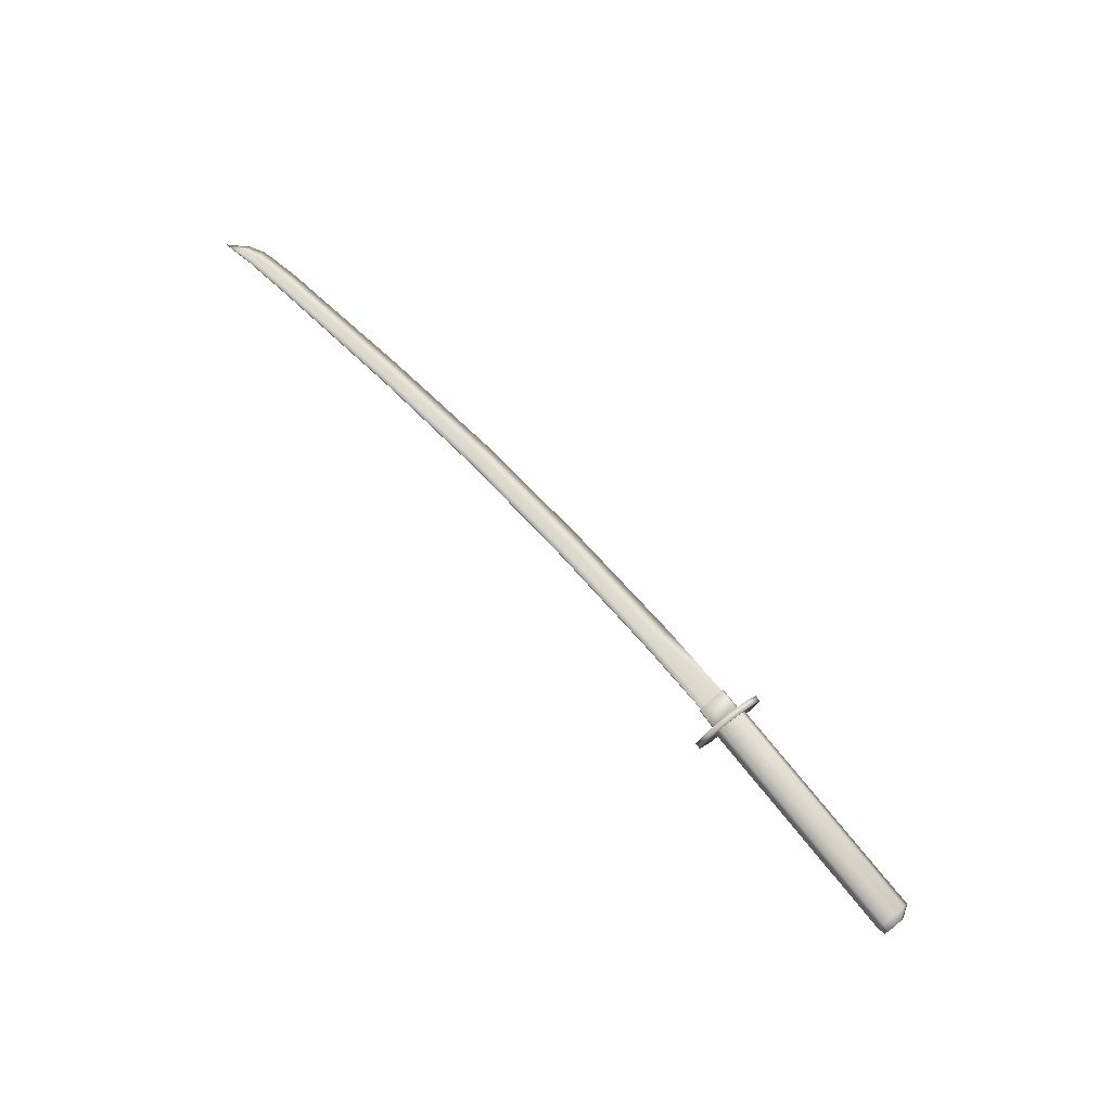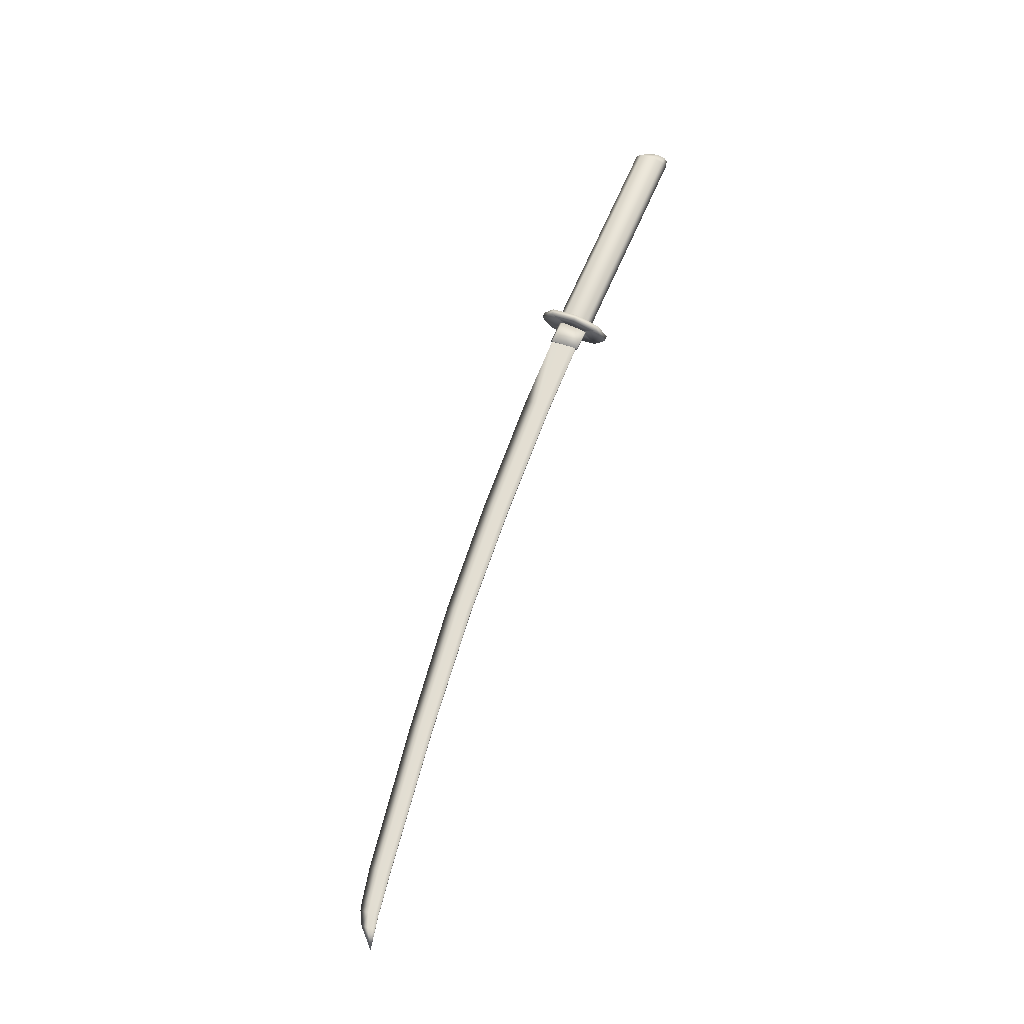
<metadata>
{"format":"obj","ext":"obj","renderer":"f3d","projection":"perspective","resolution":1024,"background":"white","views":[{"elev":73.3,"azim":-134.4,"up":"+Z"},{"elev":67.5,"azim":107.6,"up":"+Z"}]}
</metadata>
<code>
o Circle
v -2.243 0.2164 -0.01916
v -2.235 0.3201 -0.01535
v -2.235 0.3258 0
v -2.235 0.3201 0.01535
v -2.243 0.2164 0.01916
v -2.256 0.04375 0.01535
v -2.257 0.02609 0
v -2.256 0.04375 -0.01535
v -2.004 0.1865 -0.01916
v -2.001 0.2905 -0.01535
v -2 0.2962 0
v -2.001 0.2905 0.01535
v -2.004 0.1865 0.01916
v -2.01 0.01349 0.01535
v -2.01 -0.004209 0
v -2.01 0.01349 -0.01535
v -2.005 0.1591 0
v -2.245 0.1891 0
v -2.287 0.1896 -0.2068
v -2.26 0.4452 -0.1463
v -2.248 0.551 0
v -2.26 0.4452 0.1463
v -2.287 0.1896 0.2068
v -2.314 -0.06596 0.1463
v -2.326 -0.1718 0
v -2.314 -0.06596 -0.1463
v -2.226 0.1836 -0.2068
v -2.199 0.4391 -0.1463
v -2.187 0.545 0
v -2.199 0.4391 0.1463
v -2.226 0.1836 0.2068
v -2.253 -0.07196 0.1463
v -2.265 -0.1778 0
v -2.253 -0.07196 -0.1463
v -2.269 0.1875 -0.01399
v -2.258 0.2632 -0.009892
v -2.253 0.2945 0
v -2.258 0.2632 0.009892
v -2.269 0.1875 0.01399
v -2.28 0.1118 0.009892
v -2.284 0.08043 0
v -2.28 0.1118 -0.009892
v -2.244 0.1857 -0.01399
v -2.233 0.2614 -0.009892
v -2.229 0.2928 0
v -2.233 0.2614 0.009892
v -2.244 0.1857 0.01399
v -2.255 0.11 0.009892
v -2.26 0.07865 0
v -2.255 0.11 -0.009892
v -0.006108 0.1103 -0.01628
v -0.006108 0.1575 -0.01305
v -0.006108 0.1624 0
v -0.006108 0.1575 0.01305
v -0.006108 0.1103 0.01628
v -0.006108 0.0234 0.01305
v -0.006108 -0.09312 0
v -0.006108 0.0234 -0.01305
v 1.194 0.08645 -0.01538
v 1.194 0.131 -0.01232
v 1.194 0.1356 -0
v 1.194 0.131 0.01232
v 1.194 0.08645 0.01538
v 1.194 0.004362 0.01232
v 1.194 -0.1057 -0
v 1.194 0.004362 -0.01232
v 2.469 0.1138 -0.01414
v 2.469 0.1548 -0.01133
v 2.469 0.159 0
v 2.469 0.1548 0.01133
v 2.469 0.1138 0.01414
v 2.469 0.03833 0.01133
v 2.469 -0.06286 0
v 2.469 0.03833 -0.01133
v 3.904 0.1795 -0.01307
v 3.904 0.2174 -0.01047
v 3.904 0.2212 0
v 3.904 0.2174 0.01047
v 3.904 0.1795 0.01307
v 3.904 0.1097 0.01047
v 3.904 0.01621 0
v 3.904 0.1097 -0.01047
v 4.21 0.2022 -0.01211
v 4.21 0.2373 -0.009701
v 4.21 0.2409 0
v 4.21 0.2373 0.009702
v 4.21 0.2022 0.01211
v 4.21 0.1376 0.009702
v 4.21 0.05096 0
v 4.21 0.1376 -0.009701
v 4.308 0.2083 -0.01138
v 4.308 0.2413 -0.009123
v 4.308 0.2446 0
v 4.308 0.2413 0.009123
v 4.308 0.2083 0.01138
v 4.308 0.1475 0.009123
v 4.308 0.06603 0
v 4.308 0.1475 -0.009123
v 4.442 0.2327 -0.008637
v 4.442 0.2578 -0.006922
v 4.442 0.2603 0
v 4.442 0.2578 0.006922
v 4.442 0.2327 0.008637
v 4.442 0.1866 0.006922
v 4.442 0.1248 0
v 4.442 0.1866 -0.006922
v 4.627 0.2785 0
v -1.252 0.1677 -0.01689
v -1.252 0.2167 -0.01354
v -1.252 0.2217 0
v -1.252 0.2167 0.01354
v -1.252 0.1677 0.01689
v -1.252 0.07753 0.01354
v -1.252 -0.04334 0
v -1.252 0.07753 -0.01354
v -2.107 0.2313 -0.01707
v -2.107 0.2808 -0.01368
v -2.107 0.2859 0
v -2.107 0.2808 0.01368
v -2.107 0.2313 0.01707
v -2.107 0.1402 0.01368
v -2.107 0.01809 0
v -2.107 0.1402 -0.01368
v -2.107 0.2313 -0.01707
v -2.107 0.2808 -0.01368
v -2.107 0.2859 0
v -2.107 0.2808 0.01368
v -2.107 0.2313 0.01707
v -2.107 0.1402 0.01368
v -2.107 0.01809 0
v -2.107 0.1402 -0.01368
v -4.527 0.4028 -0.09265
v -4.512 0.5256 -0.06551
v -4.506 0.5765 0
v -4.512 0.5256 0.06551
v -4.527 0.4028 0.09265
v -4.541 0.2799 0.06551
v -4.547 0.229 0
v -4.541 0.2799 -0.06551
v -2.271 0.174 -0.09265
v -2.257 0.2969 -0.06551
v -2.251 0.3478 0
v -2.257 0.2969 0.06551
v -2.271 0.174 0.09265
v -2.286 0.05118 0.06551
v -2.292 0.000291 0
v -2.286 0.05118 -0.06551
v -4.598 0.4619 -0.0565
v -4.59 0.5368 -0.03995
v -4.586 0.5678 0
v -4.59 0.5368 0.03995
v -4.598 0.4619 0.0565
v -4.607 0.387 0.03995
v -4.611 0.3559 0
v -4.607 0.387 -0.03995
v -4.603 0.4619 0
f 5 12 4
f 11 2 3
f 16 7 8
f 6 13 5
f 4 11 3
f 10 1 2
f 9 8 1
f 7 14 6
f 15 16 17
f 13 14 17
f 11 12 17
f 9 10 17
f 16 9 17
f 14 15 17
f 12 13 17
f 10 11 17
f 5 4 18
f 3 2 18
f 8 7 18
f 6 5 18
f 4 3 18
f 2 1 18
f 1 8 18
f 7 6 18
f 31 22 23
f 21 28 20
f 26 33 25
f 32 23 24
f 30 21 22
f 20 27 19
f 19 34 26
f 33 24 25
f 38 47 39
f 37 44 45
f 42 49 50
f 39 48 40
f 37 46 38
f 36 43 44
f 35 50 43
f 40 49 41
f 48 31 32
f 24 41 25
f 49 32 33
f 41 26 25
f 34 49 33
f 42 19 26
f 19 36 20
f 27 50 34
f 44 27 28
f 20 37 21
f 45 28 29
f 37 22 21
f 30 45 29
f 38 23 22
f 31 46 30
f 23 40 24
f 57 64 56
f 55 62 54
f 61 52 53
f 66 57 58
f 56 63 55
f 54 61 53
f 60 51 52
f 59 58 51
f 66 73 65
f 72 63 64
f 70 61 62
f 60 67 59
f 59 74 66
f 73 64 65
f 71 62 63
f 61 68 60
f 79 70 71
f 69 76 68
f 74 81 73
f 80 71 72
f 78 69 70
f 68 75 67
f 67 82 74
f 81 72 73
f 78 87 86
f 77 84 76
f 82 89 81
f 79 88 87
f 77 86 85
f 76 83 75
f 75 90 82
f 80 89 88
f 83 98 90
f 88 97 96
f 86 95 94
f 85 92 84
f 90 97 89
f 87 96 95
f 85 94 93
f 84 91 83
f 95 104 103
f 93 102 101
f 92 99 91
f 91 106 98
f 96 105 104
f 94 103 102
f 93 100 92
f 98 105 97
f 105 106 107
f 103 104 107
f 101 102 107
f 99 100 107
f 106 99 107
f 104 105 107
f 102 103 107
f 100 101 107
f 58 114 115
f 55 113 56
f 53 111 54
f 52 108 109
f 51 115 108
f 56 114 57
f 54 112 55
f 53 109 110
f 115 122 123
f 112 121 113
f 110 119 111
f 109 116 117
f 108 123 116
f 113 122 114
f 111 120 112
f 110 117 118
f 116 131 124
f 122 129 130
f 120 127 128
f 118 125 126
f 123 130 131
f 121 128 129
f 119 126 127
f 117 124 125
f 139 146 138
f 145 136 137
f 143 134 135
f 133 140 132
f 132 147 139
f 146 137 138
f 144 135 136
f 134 141 133
f 154 139 138
f 136 153 137
f 134 151 135
f 148 133 132
f 155 132 139
f 137 154 138
f 135 152 136
f 149 134 133
f 154 156 155
f 152 156 153
f 150 156 151
f 148 156 149
f 155 156 148
f 153 156 154
f 151 156 152
f 149 156 150
f 5 13 12
f 11 10 2
f 16 15 7
f 6 14 13
f 4 12 11
f 10 9 1
f 9 16 8
f 7 15 14
f 31 30 22
f 21 29 28
f 26 34 33
f 32 31 23
f 30 29 21
f 20 28 27
f 19 27 34
f 33 32 24
f 38 46 47
f 37 36 44
f 42 41 49
f 39 47 48
f 37 45 46
f 36 35 43
f 35 42 50
f 40 48 49
f 48 47 31
f 24 40 41
f 49 48 32
f 41 42 26
f 34 50 49
f 42 35 19
f 19 35 36
f 27 43 50
f 44 43 27
f 20 36 37
f 45 44 28
f 37 38 22
f 30 46 45
f 38 39 23
f 31 47 46
f 23 39 40
f 57 65 64
f 55 63 62
f 61 60 52
f 66 65 57
f 56 64 63
f 54 62 61
f 60 59 51
f 59 66 58
f 66 74 73
f 72 71 63
f 70 69 61
f 60 68 67
f 59 67 74
f 73 72 64
f 71 70 62
f 61 69 68
f 79 78 70
f 69 77 76
f 74 82 81
f 80 79 71
f 78 77 69
f 68 76 75
f 67 75 82
f 81 80 72
f 78 79 87
f 77 85 84
f 82 90 89
f 79 80 88
f 77 78 86
f 76 84 83
f 75 83 90
f 80 81 89
f 83 91 98
f 88 89 97
f 86 87 95
f 85 93 92
f 90 98 97
f 87 88 96
f 85 86 94
f 84 92 91
f 95 96 104
f 93 94 102
f 92 100 99
f 91 99 106
f 96 97 105
f 94 95 103
f 93 101 100
f 98 106 105
f 58 57 114
f 55 112 113
f 53 110 111
f 52 51 108
f 51 58 115
f 56 113 114
f 54 111 112
f 53 52 109
f 115 114 122
f 112 120 121
f 110 118 119
f 109 108 116
f 108 115 123
f 113 121 122
f 111 119 120
f 110 109 117
f 116 123 131
f 122 121 129
f 120 119 127
f 118 117 125
f 123 122 130
f 121 120 128
f 119 118 126
f 117 116 124
f 139 147 146
f 145 144 136
f 143 142 134
f 133 141 140
f 132 140 147
f 146 145 137
f 144 143 135
f 134 142 141
f 154 155 139
f 136 152 153
f 134 150 151
f 148 149 133
f 155 148 132
f 137 153 154
f 135 151 152
f 149 150 134

</code>
